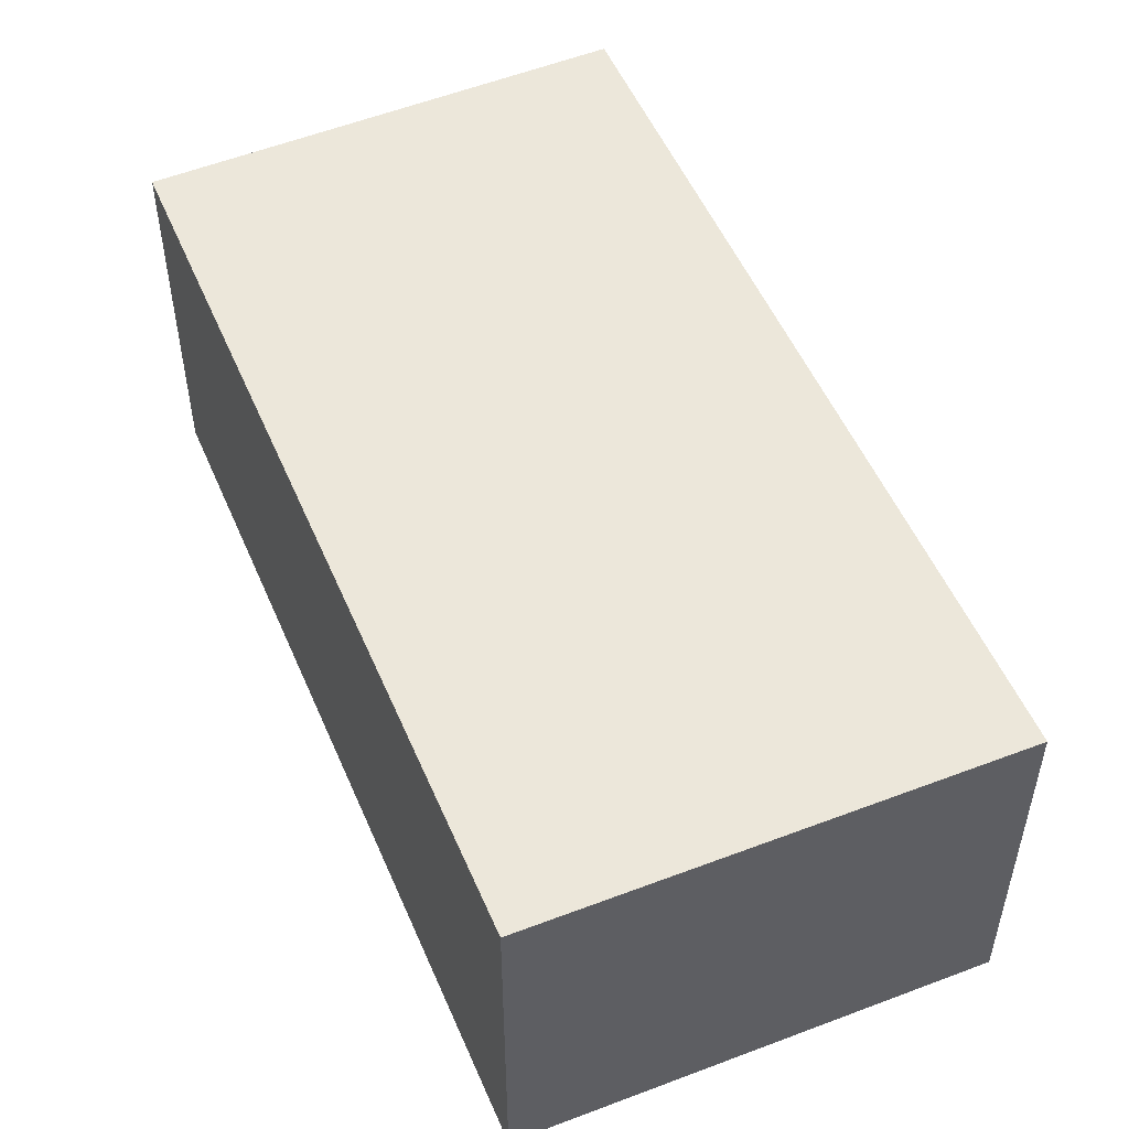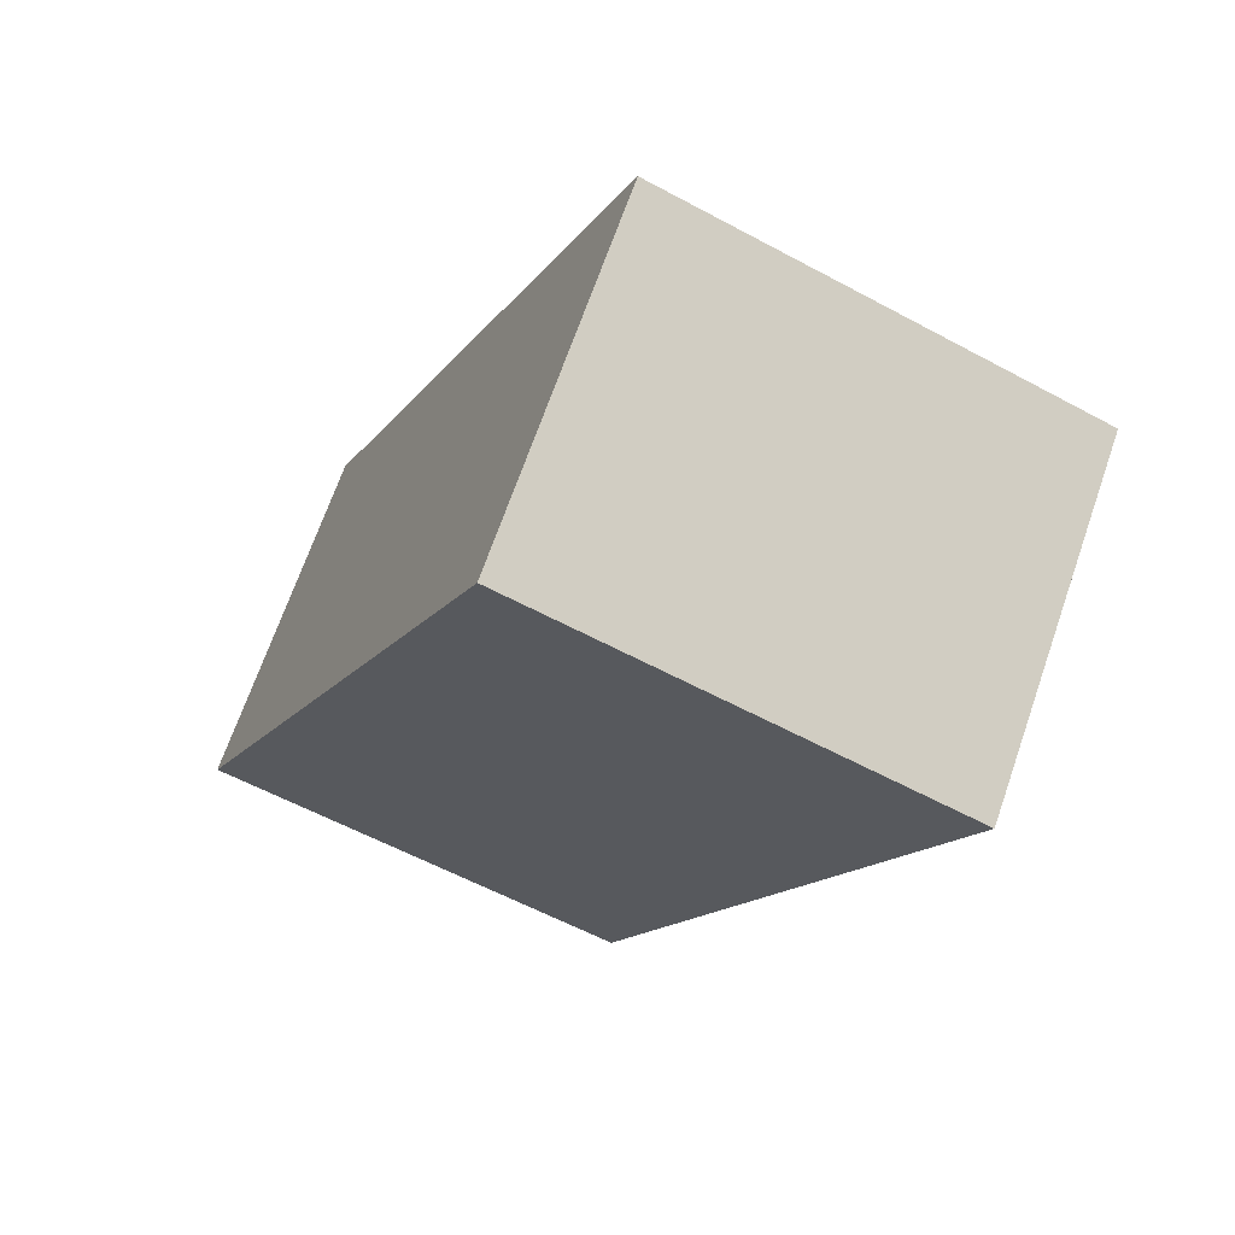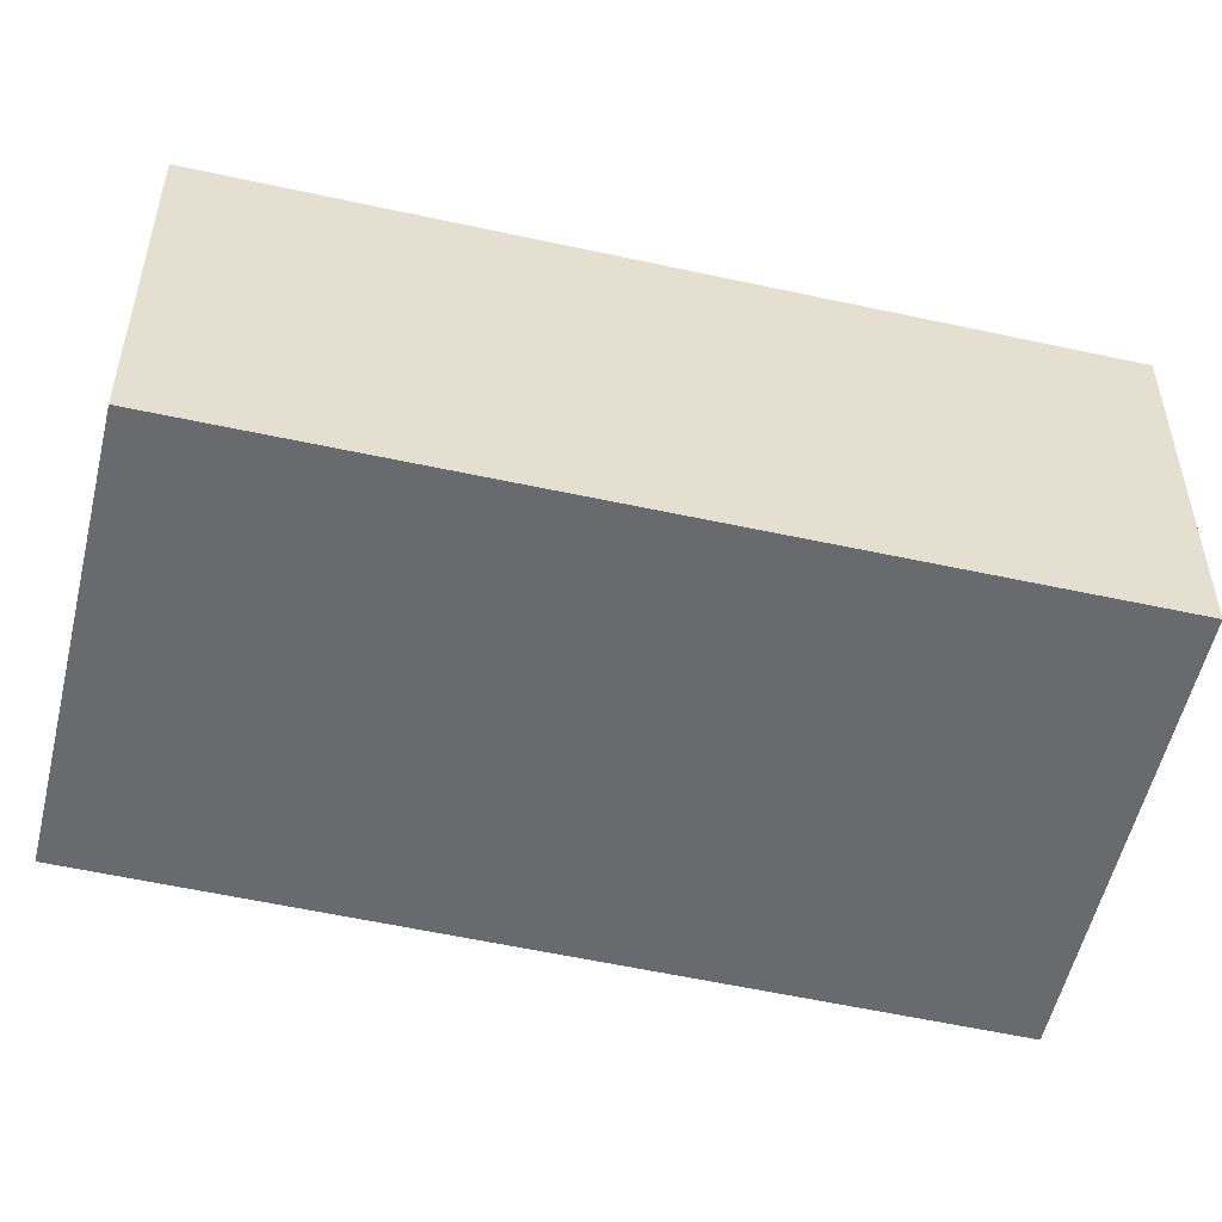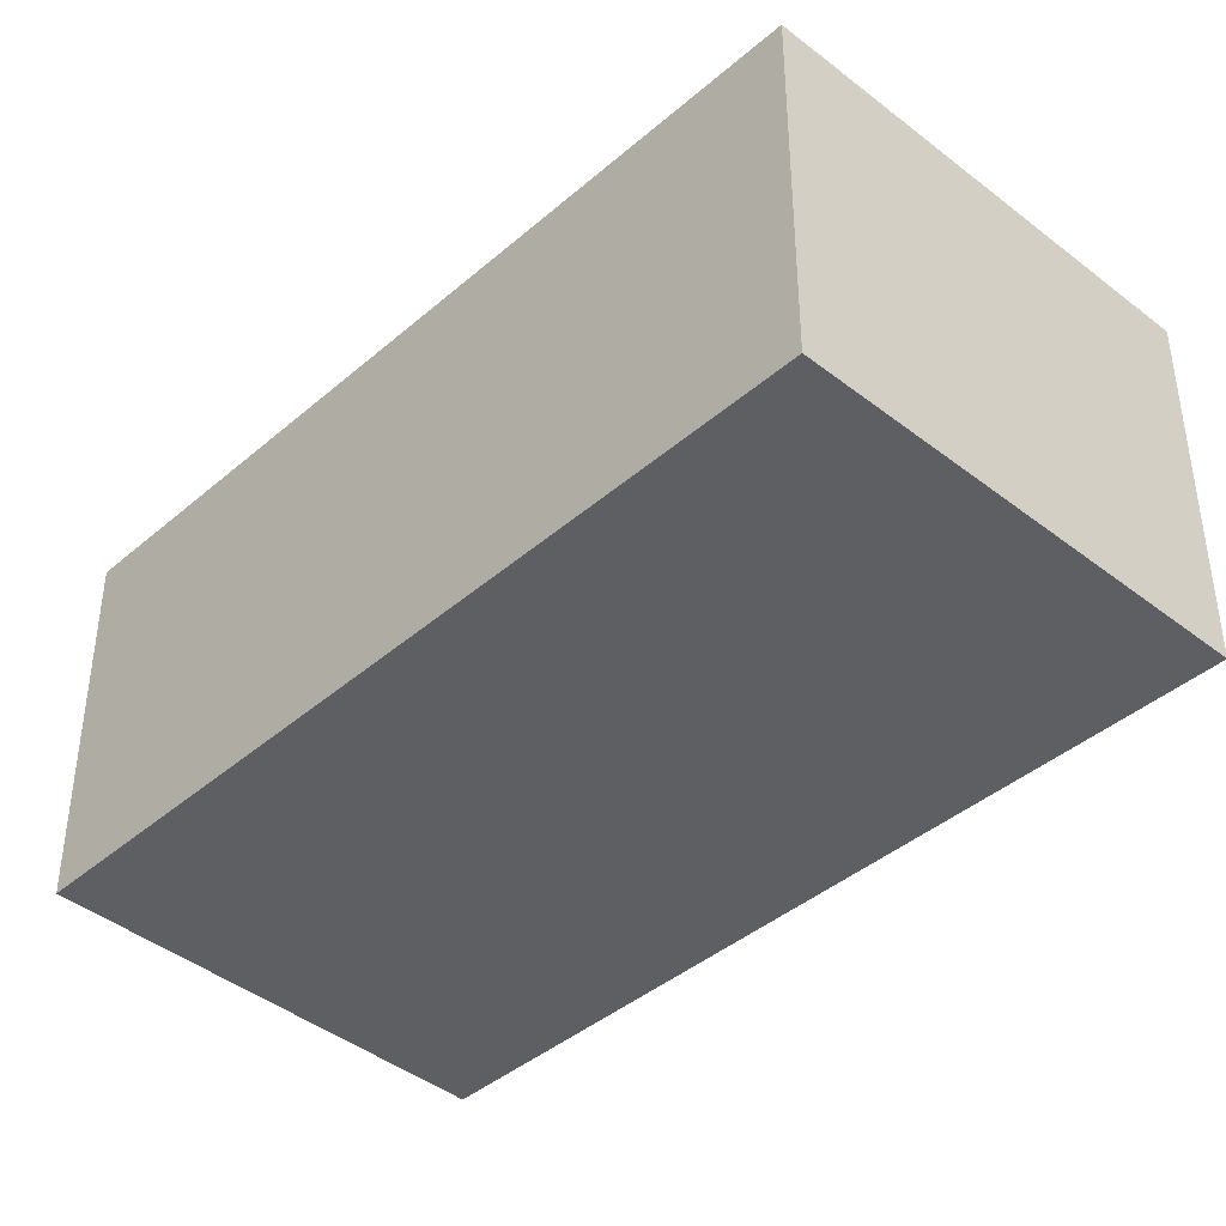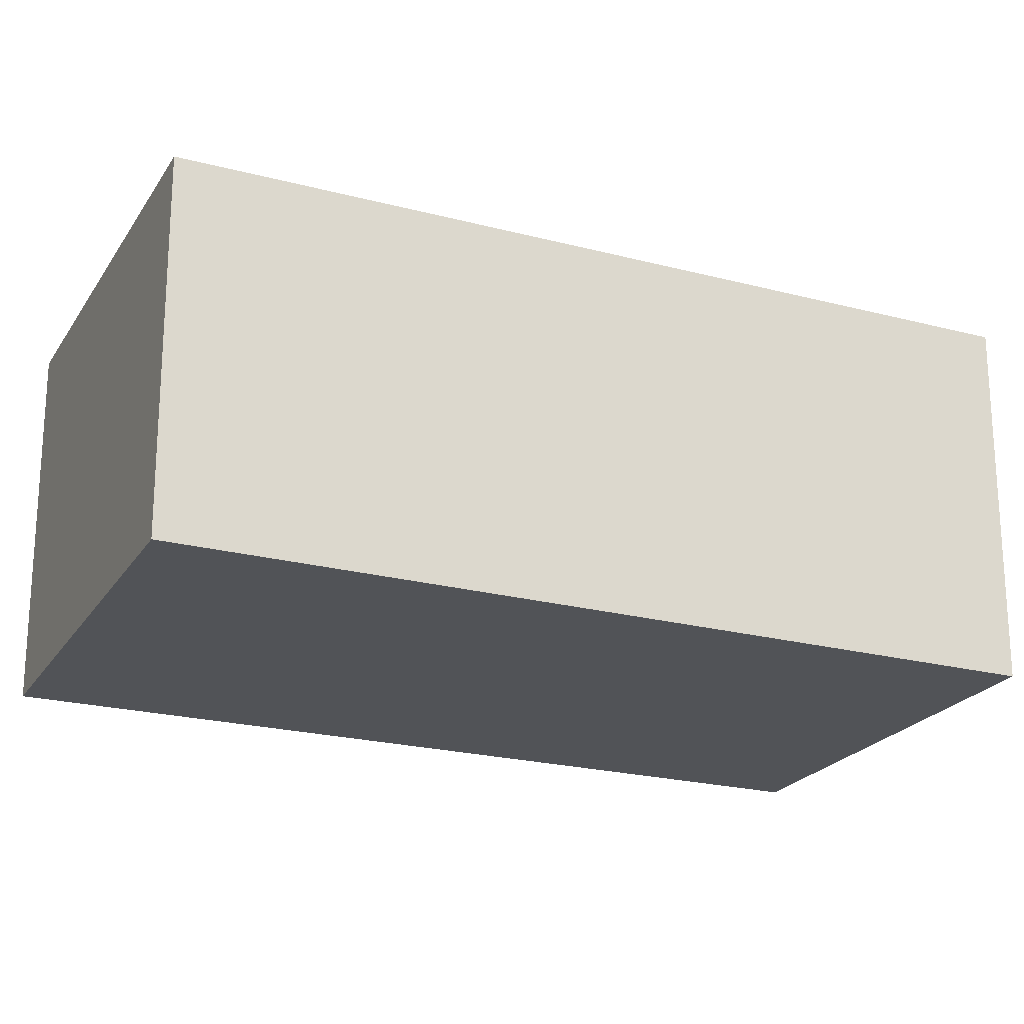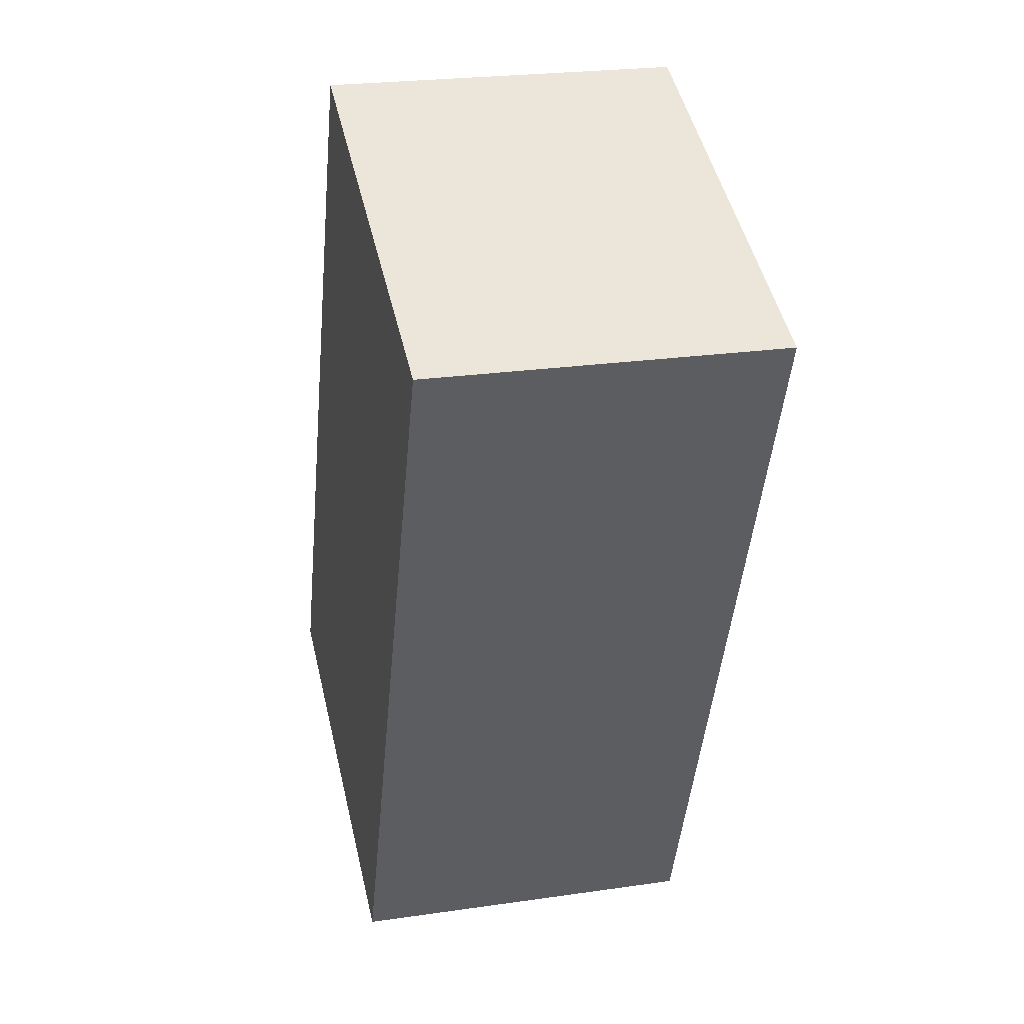
<metadata>
{"format":"obj","ext":"obj","renderer":"f3d","projection":"perspective","resolution":1024,"background":"white","views":[{"elev":53.5,"azim":179.0,"up":"+Y"},{"elev":69.1,"azim":19.2,"up":"+Z"},{"elev":-53.1,"azim":98.7,"up":"+Y"},{"elev":-41.8,"azim":158.0,"up":"+Y"},{"elev":-22.1,"azim":-92.4,"up":"+Y"},{"elev":24.0,"azim":76.4,"up":"+Z"}]}
</metadata>
<code>
v  0 2.344 1.435e-16
v  4.834 2.344 4.031
v  2.78 2.344 -1.076
v  4.602 2.344 4.125
v  2.118 2.344 5.133
v  4.834 -2.468e-16 4.031
v  2.78 6.589e-17 -1.076
v  0 0 0
v  2.118 -3.143e-16 5.133
v  4.602 -2.526e-16 4.125
g defaultobject
f 1 2 3
f 2 1 4
f 4 1 5
f 6 3 2
f 3 6 7
f 7 1 3
f 1 7 8
f 8 5 1
f 5 8 9
f 4 6 2
f 6 4 5
f 6 5 10
f 10 5 9
f 6 8 7
f 8 6 10
f 8 10 9

</code>
